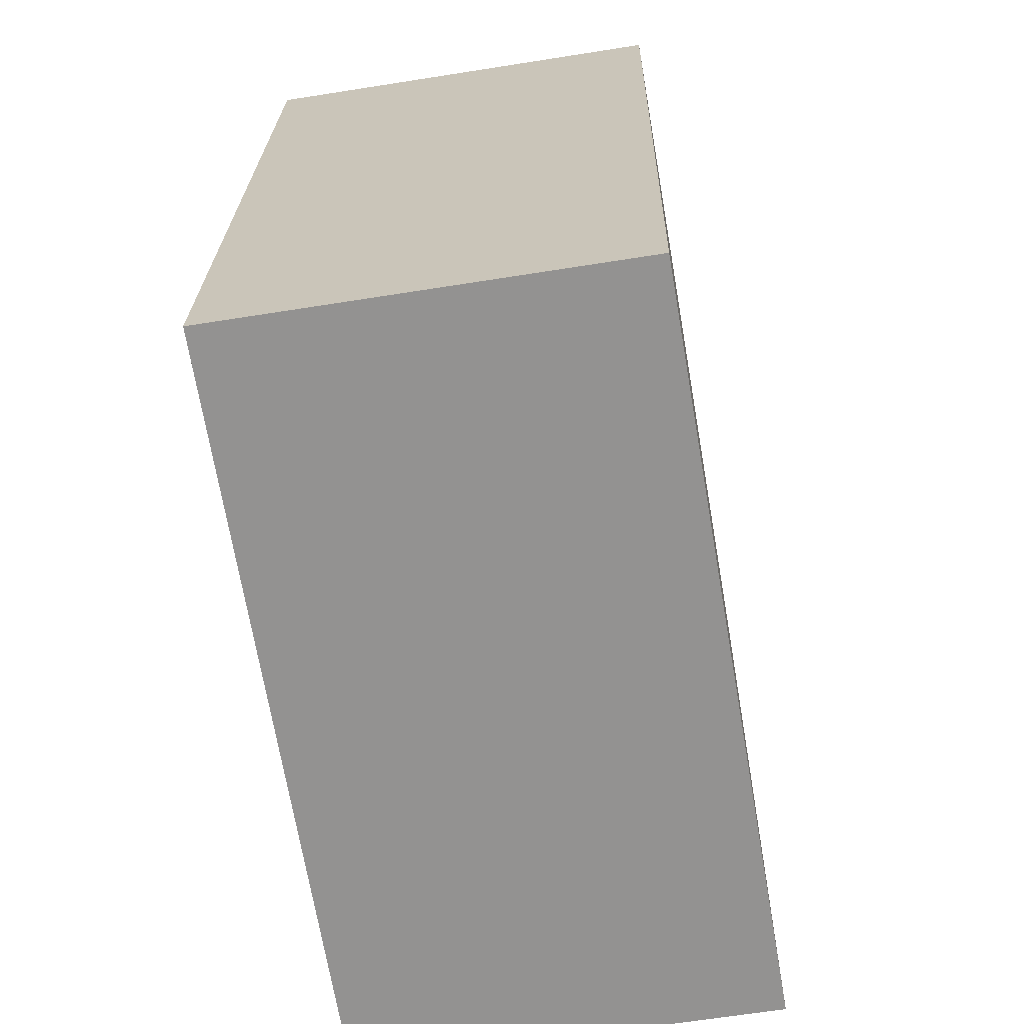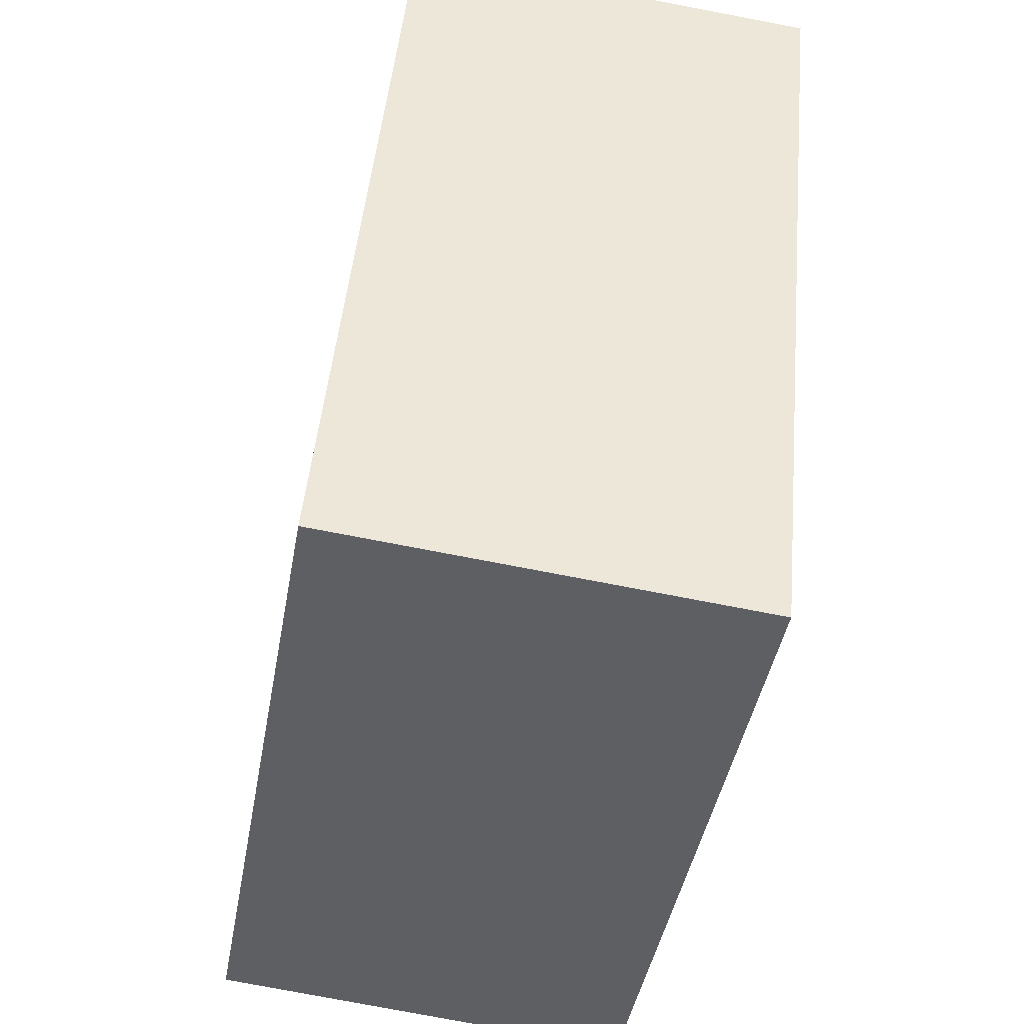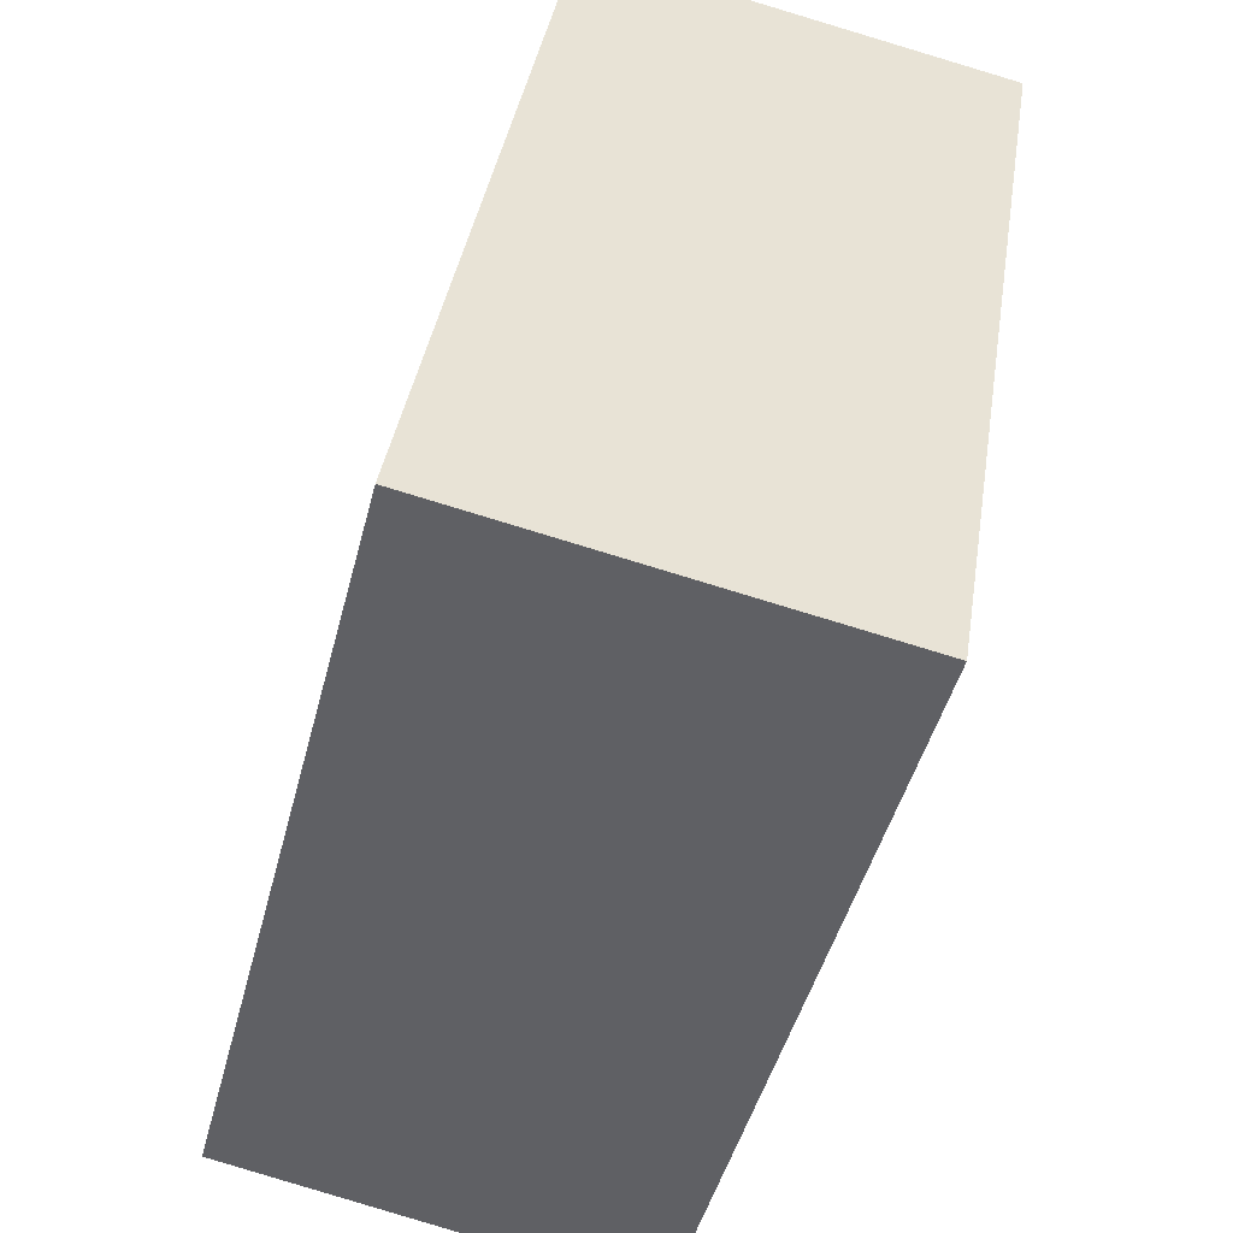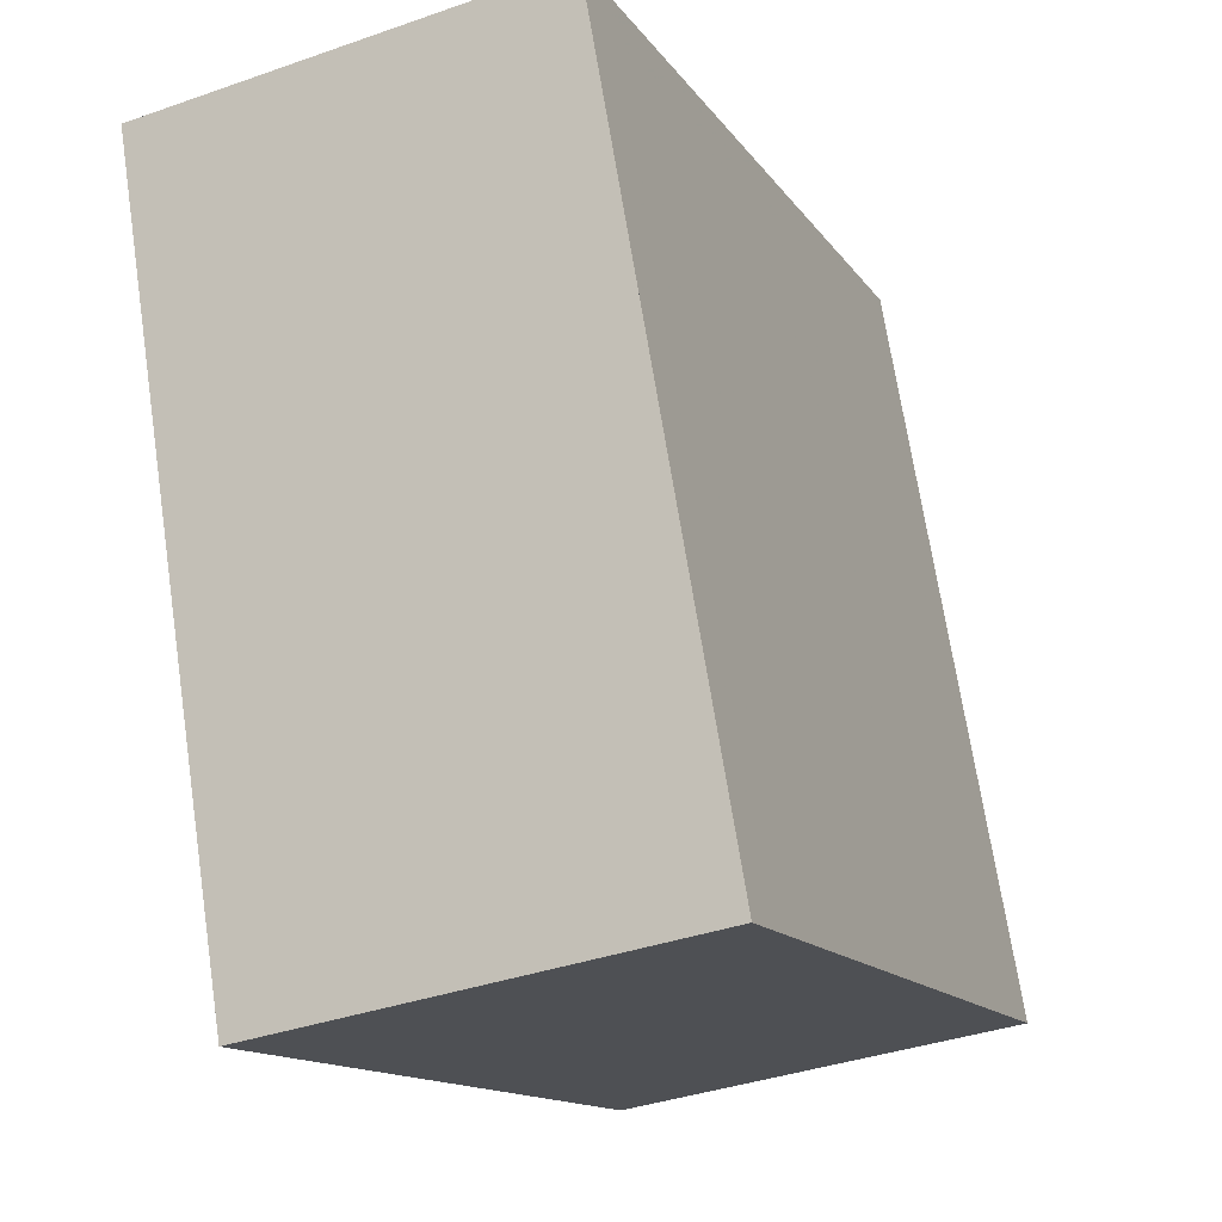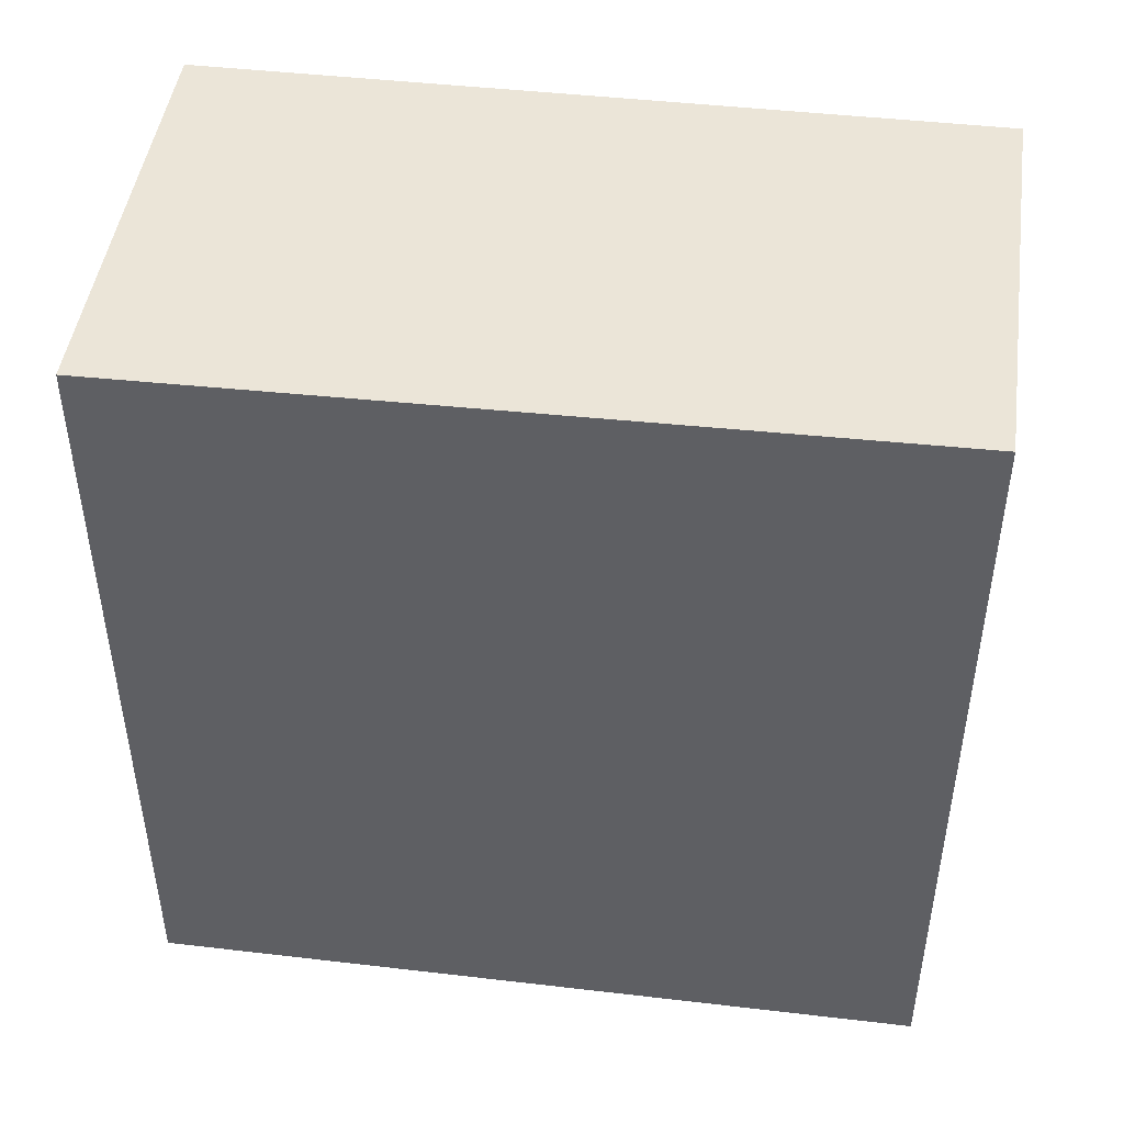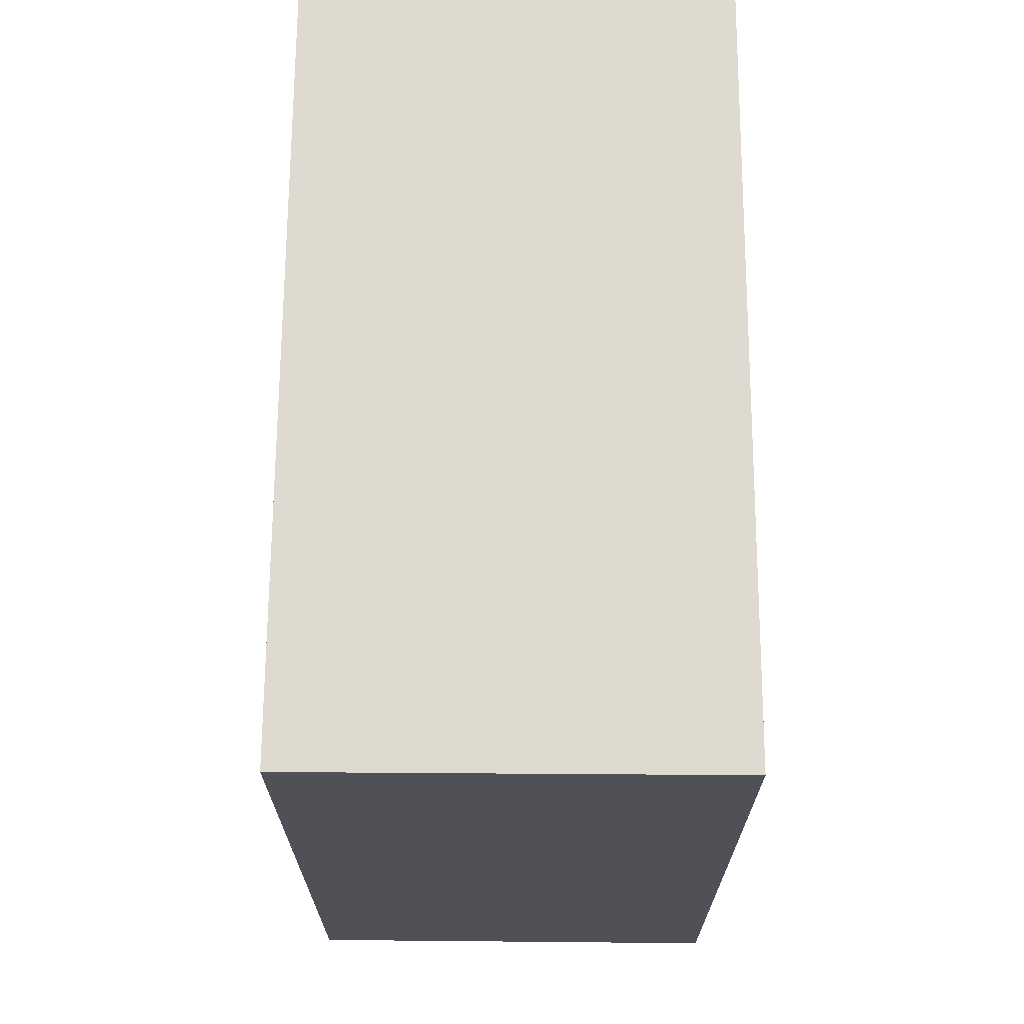
<metadata>
{"format":"obj","ext":"obj","renderer":"f3d","projection":"perspective","resolution":1024,"background":"white","views":[{"elev":23.4,"azim":-178.9,"up":"+Y"},{"elev":47.8,"azim":5.3,"up":"+Y"},{"elev":-46.7,"azim":-14.3,"up":"+Y"},{"elev":-13.8,"azim":-158.0,"up":"+Y"},{"elev":47.2,"azim":88.5,"up":"+Z"},{"elev":69.6,"azim":-9.2,"up":"+Z"}]}
</metadata>
<code>
v -513.1 -1458 10.42
v -511.4 -1449 10.58
v -506.1 -1450 10.63
v -507.7 -1459 10.47
v -513 -1459 10.42
v -511.3 -1449 10.58
v -506.2 -1450 10.63
v -507.7 -1459 10.47
v -507.7 -1459 10.47
v -507.7 -1459 10.47
v -513 -1458 10.42
v -506.3 -1450 10.62
v -506.2 -1450 10.62
v -511.4 -1449 10.57
v -506.1 -1450 10.63
v -506.2 -1450 10.63
v -511.3 -1449 10.58
v -506.1 -1450 10.63
v -506.2 -1450 10.63
v -508.1 -1449 10.61
v -513.1 -1458 10.42
v -511.5 -1449 10.57
v -511.5 -1449 10.58
v -506.2 -1450 10.62
v -506.3 -1450 10.62
v -511.4 -1449 10.57
v -511.5 -1449 10.57
v -513.1 -1458 10.42
v -513.1 -1458 10.42
v -513.1 -1458 0
v -513.1 -1458 0
v -511.3 -1449 10.58
v -511.4 -1449 10.58
v -511.4 -1449 0
v -511.3 -1449 0
v -506.1 -1450 10.63
v -506.1 -1450 10.63
v -506.1 -1450 0
v -506.1 -1450 0
v -507.7 -1459 10.47
v -507.7 -1459 10.47
v -507.7 -1459 0
v -507.7 -1459 0
v -513.1 -1458 10.42
v -513 -1459 10.42
v -513 -1459 -1.776e-15
v -513.1 -1458 0
v -508.1 -1449 10.61
v -511.3 -1449 10.58
v -511.3 -1449 0
v -508.1 -1449 0
v -506.1 -1450 10.63
v -506.2 -1450 10.63
v -506.2 -1450 0
v -506.1 -1450 0
v -513 -1459 10.42
v -507.7 -1459 10.47
v -507.7 -1459 0
v -513 -1459 -1.776e-15
v -507.7 -1459 10.47
v -507.7 -1459 10.47
v -507.7 -1459 0
v -507.7 -1459 0
v -506.2 -1450 10.62
v -506.2 -1450 10.62
v -506.2 -1450 0
v -506.2 -1450 0
v -506.2 -1450 10.62
v -506.1 -1450 10.63
v -506.1 -1450 0
v -506.2 -1450 0
v -506.1 -1450 10.63
v -506.1 -1450 10.63
v -506.1 -1450 0
v -506.1 -1450 0
v -506.2 -1450 10.63
v -508.1 -1449 10.61
v -508.1 -1449 0
v -506.2 -1450 0
v -511.5 -1449 10.57
v -513.1 -1458 10.42
v -513.1 -1458 0
v -511.5 -1449 -1.776e-15
v -511.5 -1449 10.58
v -511.5 -1449 10.57
v -511.5 -1449 0
v -511.5 -1449 0
v -511.4 -1449 10.58
v -511.5 -1449 10.58
v -511.5 -1449 0
v -511.4 -1449 0
v -507.7 -1459 10.47
v -506.2 -1450 10.62
v -506.2 -1450 0
v -507.7 -1459 0
v -511.5 -1449 10.57
v -511.5 -1449 10.57
v -511.5 -1449 -1.776e-15
v -511.5 -1449 0
v -513.1 -1458 0
v -511.4 -1449 0
v -506.1 -1450 0
v -507.7 -1459 0
f 9 8 5 11
f 11 5 1 21
f 10 4 8 9
f 25 12 13 24
f 26 14 12 25
f 19 7 3 18
f 20 7 19
f 15 13 12 16
f 16 12 14 17
f 18 15 16 19
f 19 16 17 6 20
f 27 22 14 26
f 23 2 6 17
f 17 14 22 23
f 24 10 9 25
f 25 9 11 26
f 26 11 21 27
f 29 30 31 28
f 33 34 35 32
f 37 38 39 36
f 41 42 43 40
f 45 46 47 44
f 49 50 51 48
f 53 54 55 52
f 57 58 59 56
f 61 62 63 60
f 65 66 67 64
f 69 70 71 68
f 73 74 75 72
f 77 78 79 76
f 81 82 83 80
f 85 86 87 84
f 89 90 91 88
f 93 94 95 92
f 97 98 99 96
f 101 102 103 100

</code>
